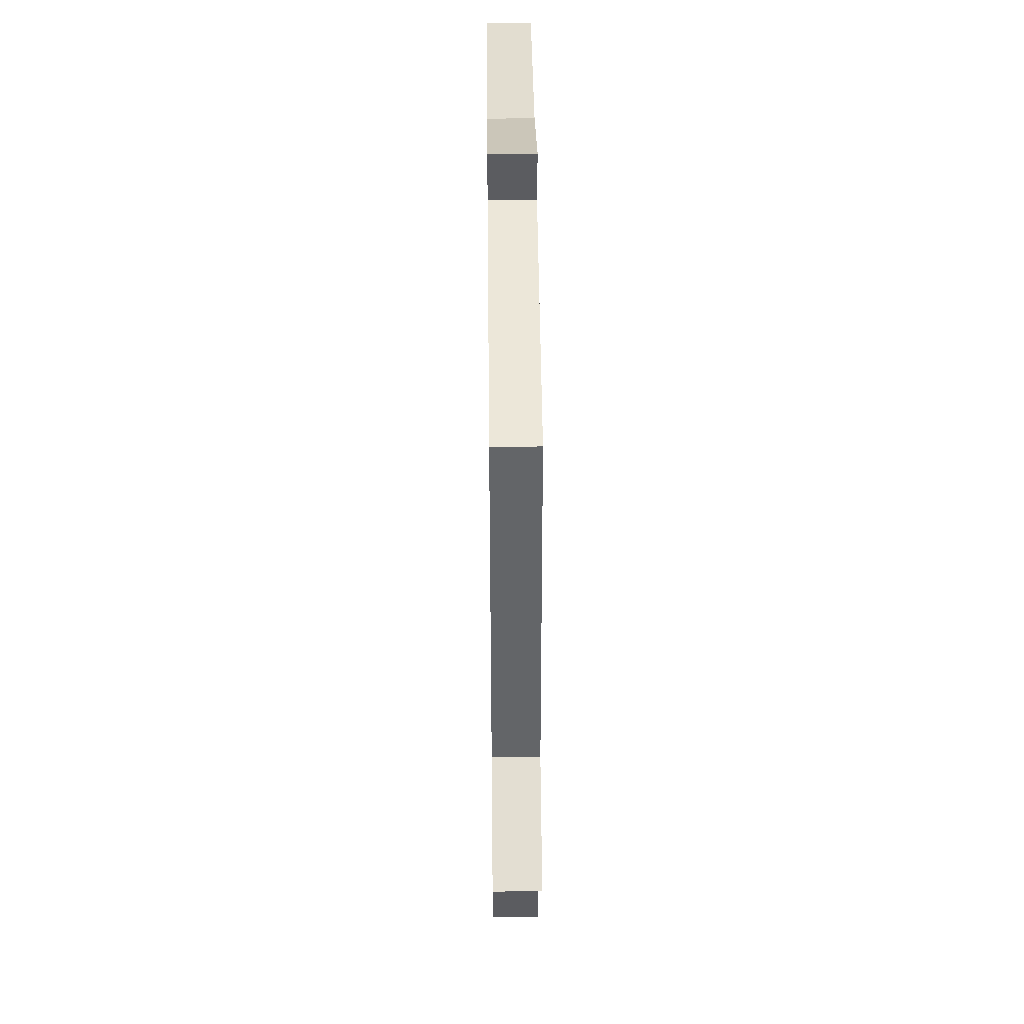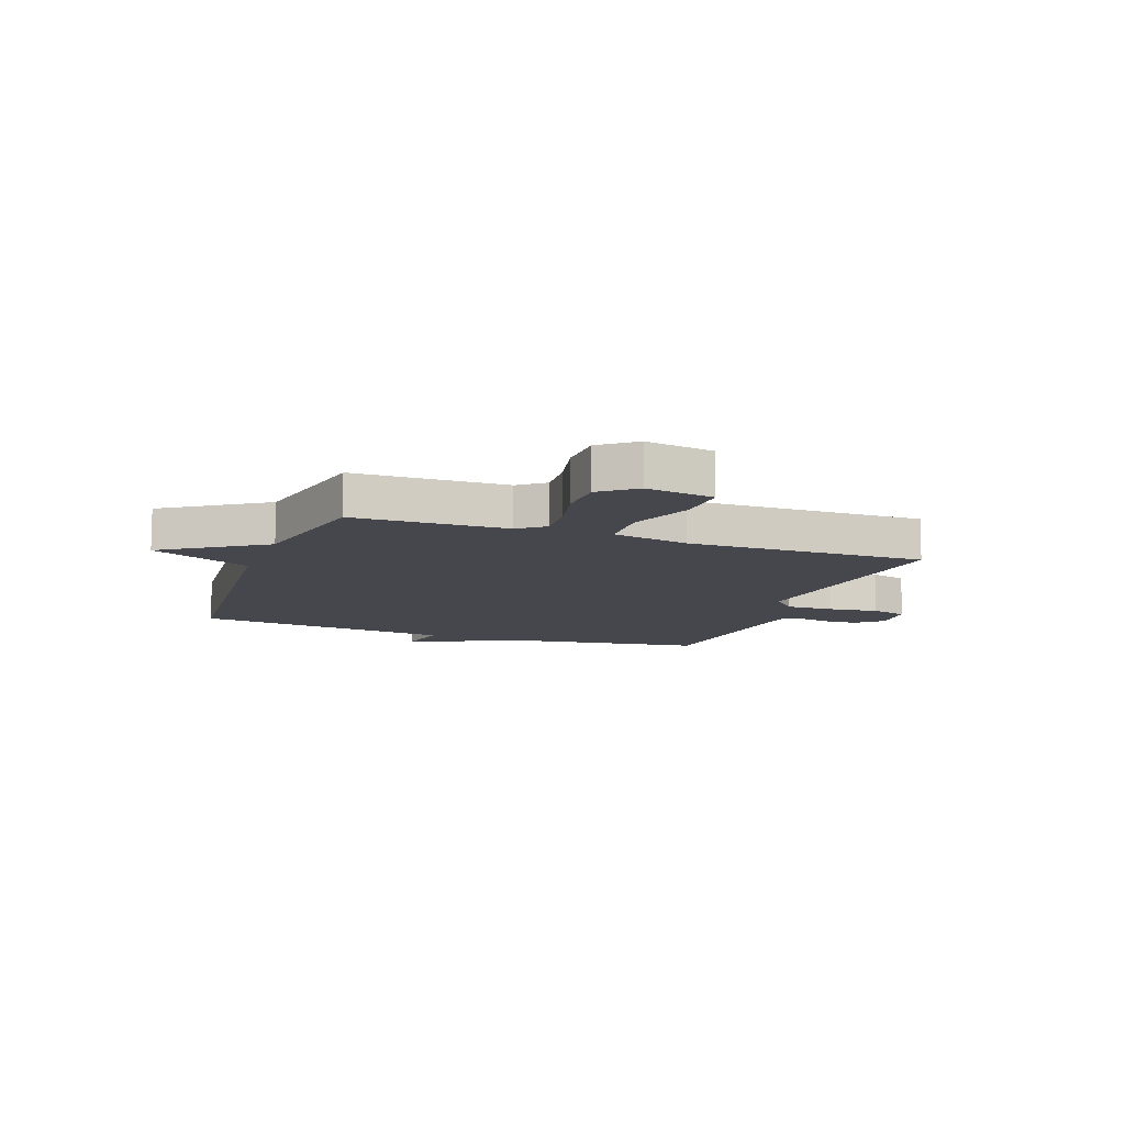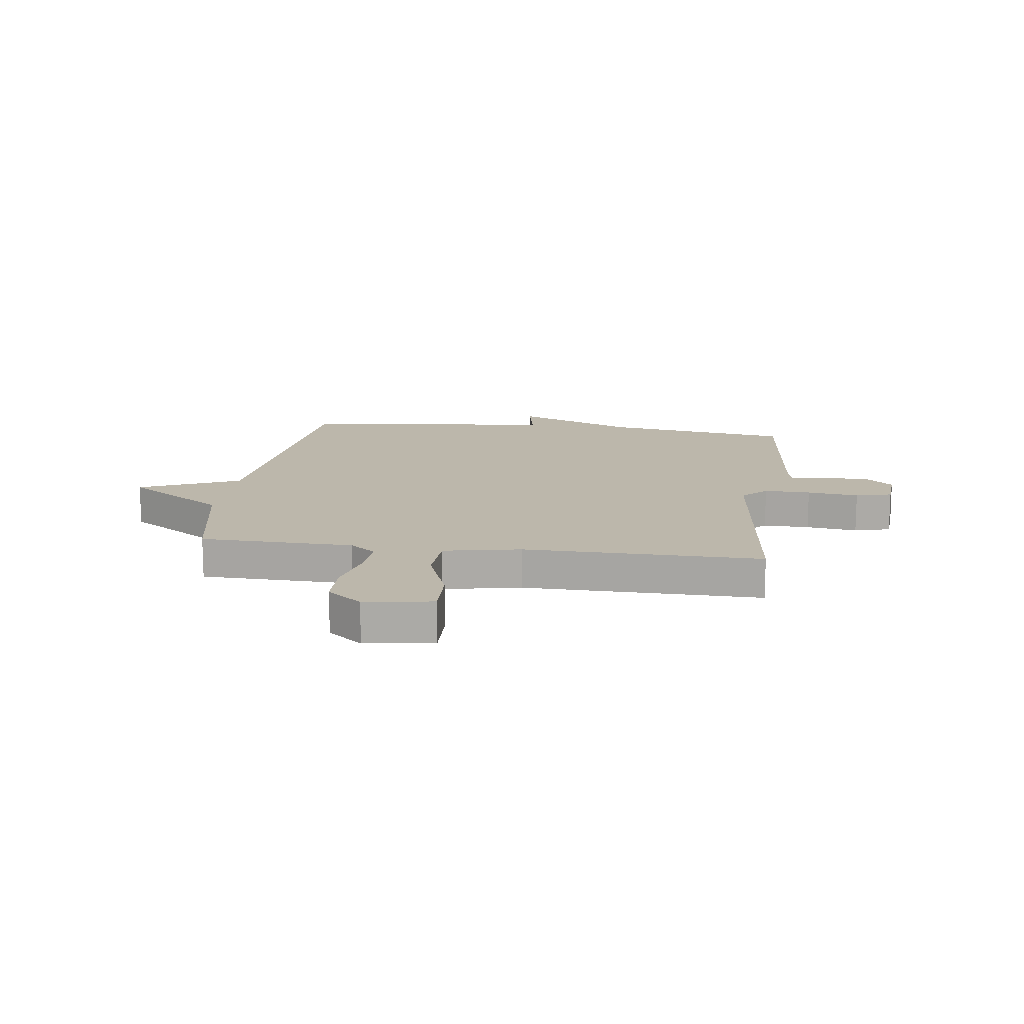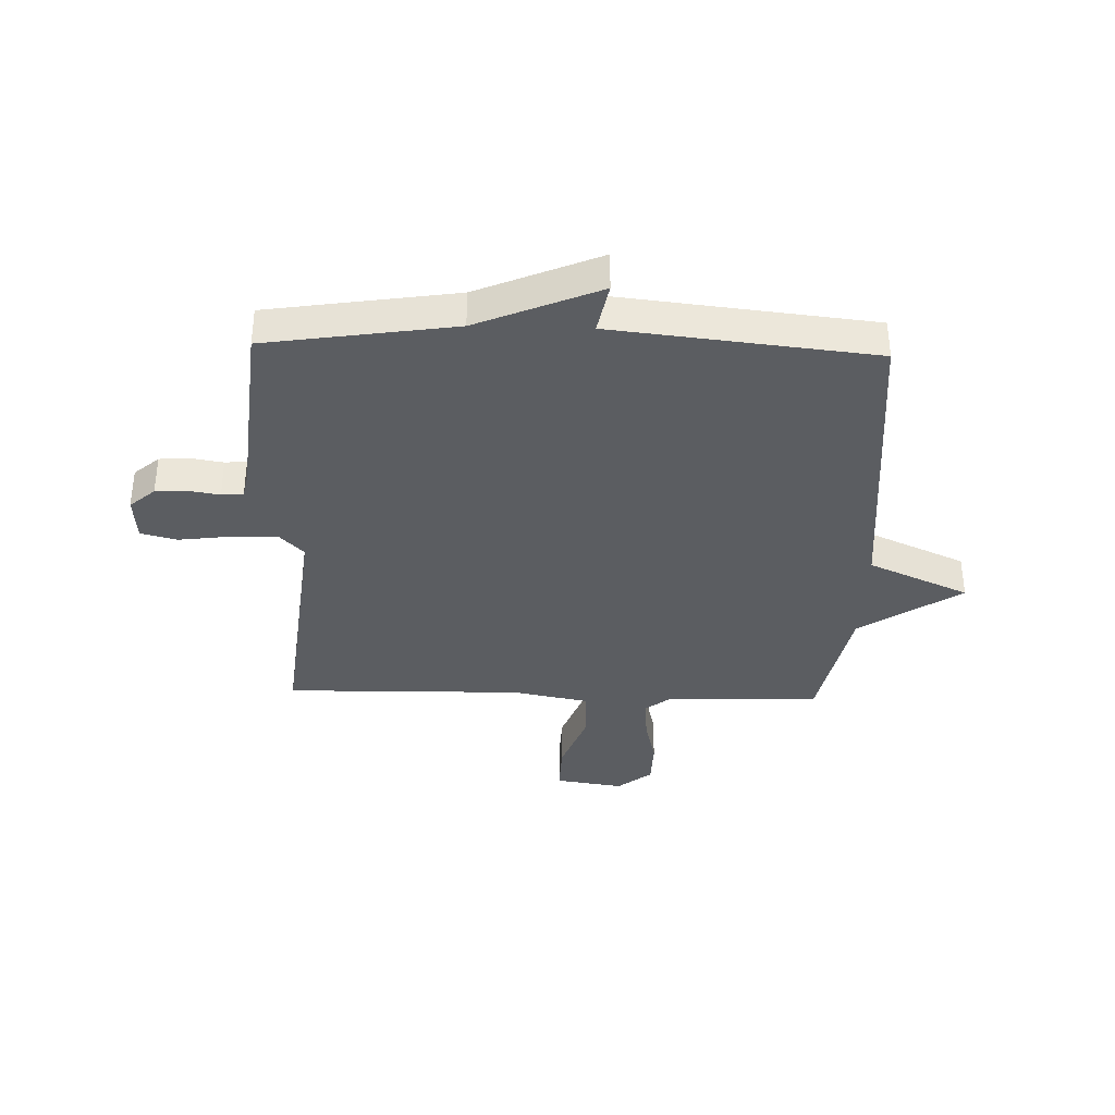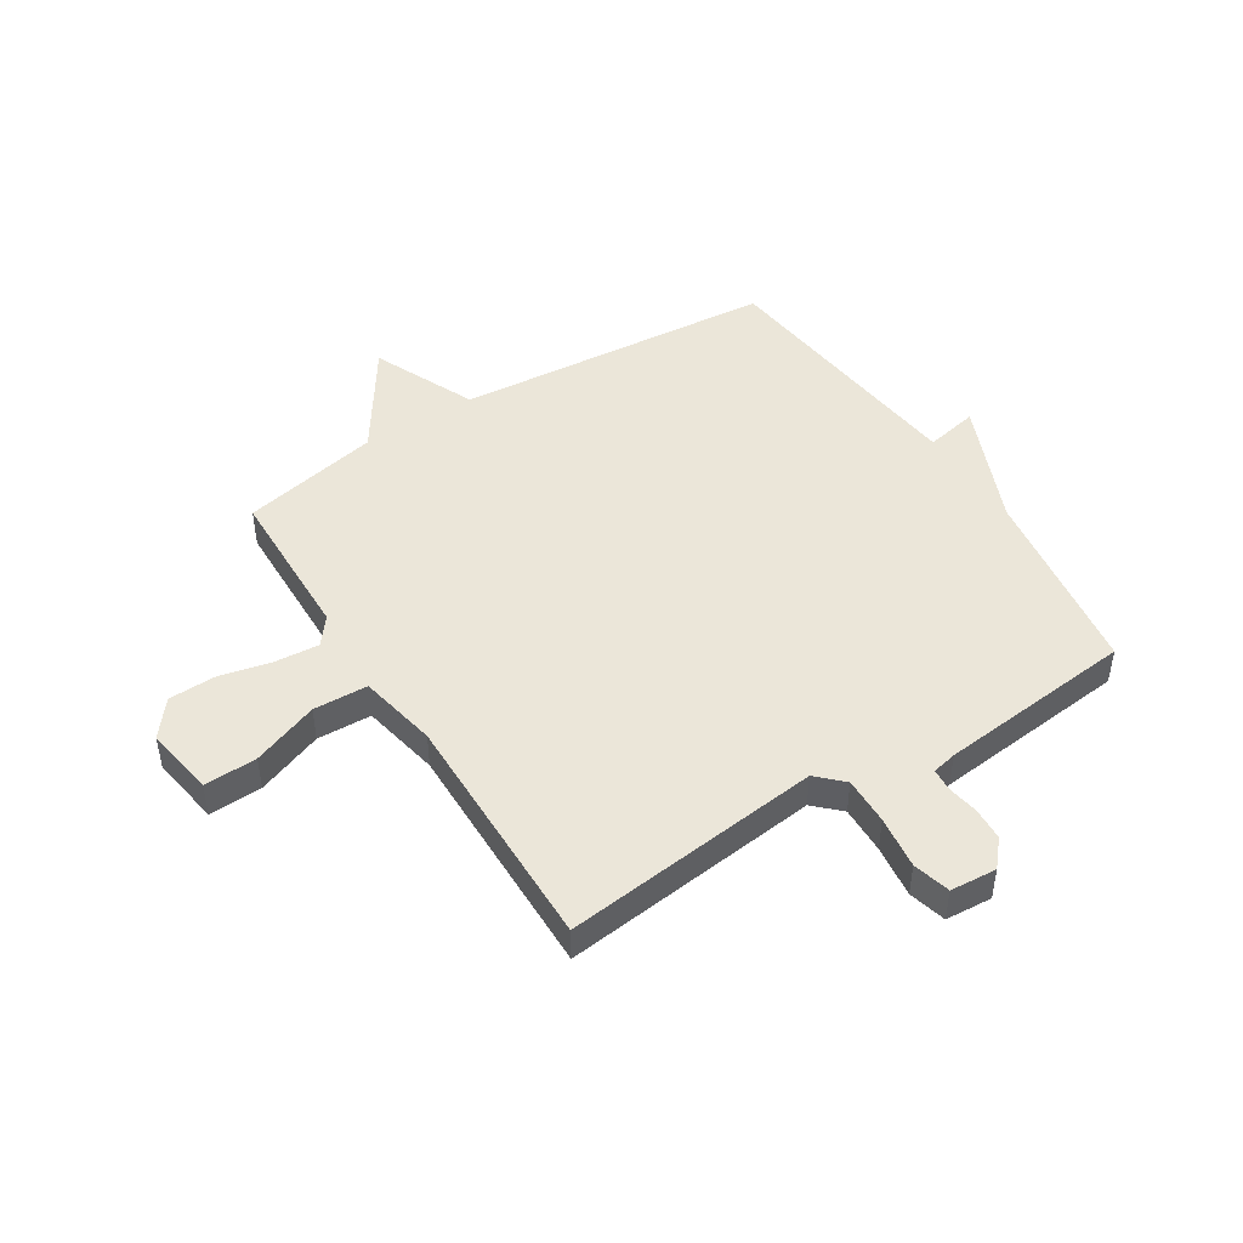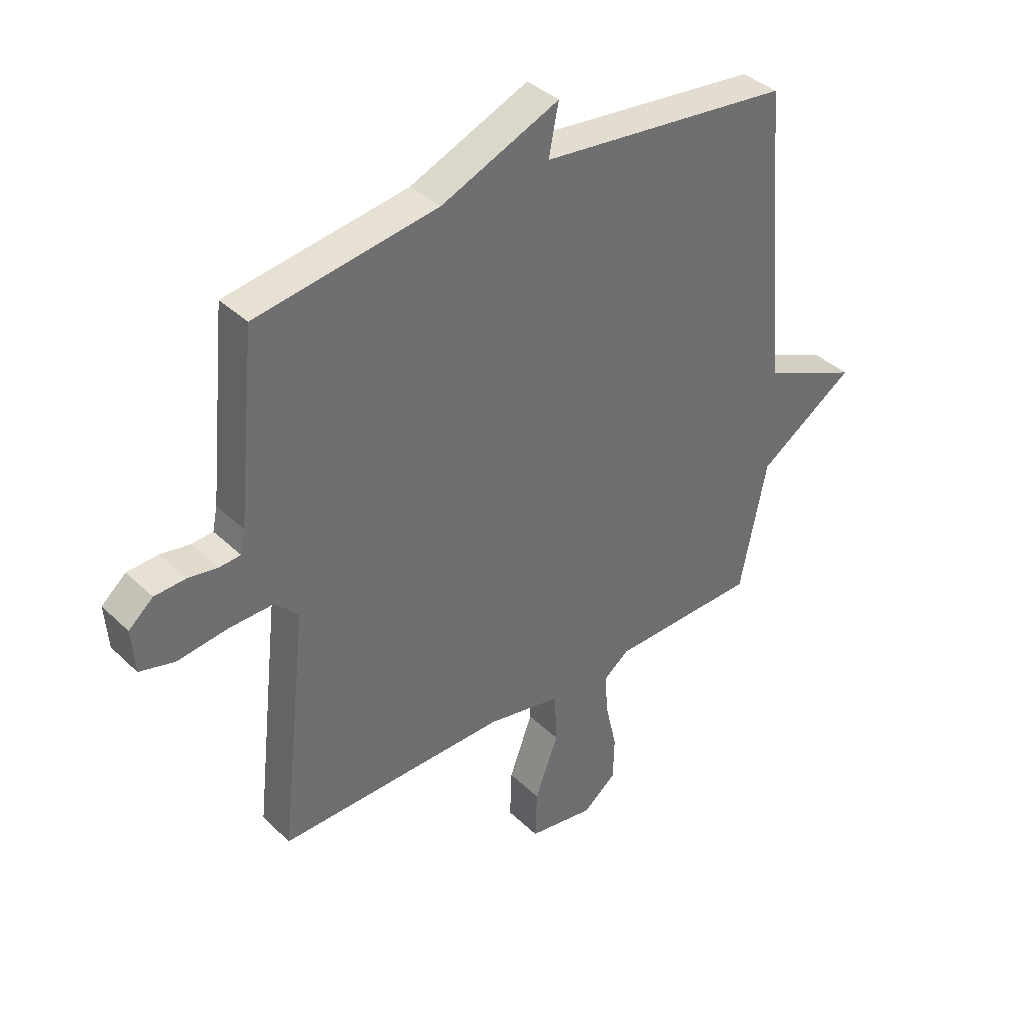
<metadata>
{"format":"obj","ext":"obj","renderer":"f3d","projection":"perspective","resolution":1024,"background":"white","views":[{"elev":43.7,"azim":89.4,"up":"+Z"},{"elev":-10.9,"azim":159.9,"up":"+Y"},{"elev":14.4,"azim":-172.4,"up":"+Y"},{"elev":-36.0,"azim":-1.7,"up":"+Y"},{"elev":47.0,"azim":-122.4,"up":"+Y"},{"elev":38.3,"azim":-39.9,"up":"+Z"}]}
</metadata>
<code>
v 0.5 0.07 0.5
v 0.549 0.07 -0.058
v 0.729 0.07 -0.138
v 0.549 0.07 -0.258
v 0.5 0.07 -0.5
v 0.226 0.07 -0.507
v 0.179 0.07 -0.544
v 0.185 0.07 -0.62
v 0.206 0.07 -0.711
v 0.204 0.07 -0.794
v 0.142 0.07 -0.843
v 0.02 0.07 -0.824
v 0.023 0.07 -0.732
v 0.066 0.07 -0.616
v 0.062 0.07 -0.521
v -0.075 0.07 -0.494
v -0.5 0.07 -0.5
v -0.45 0.07 -0.049
v -0.493 0.07 -0.005
v -0.576 0.07 -0.007
v -0.668 0.07 -0.019
v -0.733 0.07 -0.002
v -0.739 0.07 0.079
v -0.694 0.07 0.118
v -0.637 0.07 0.121
v -0.582 0.07 0.112
v -0.543 0.07 0.115
v -0.534 0.07 0.158
v -0.5 0.07 0.5
v -0.165 0.07 0.551
v 0.053 0.07 0.643
v 0.035 0.07 0.551
v 0.5 0 0.5
v 0.549 0 -0.058
v 0.729 0 -0.138
v 0.549 0 -0.258
v 0.5 0 -0.5
v 0.226 0 -0.507
v 0.179 0 -0.544
v 0.185 0 -0.62
v 0.206 0 -0.711
v 0.204 0 -0.794
v 0.142 0 -0.843
v 0.02 0 -0.824
v 0.023 0 -0.732
v 0.066 0 -0.616
v 0.062 0 -0.521
v -0.075 0 -0.494
v -0.5 0 -0.5
v -0.45 0 -0.049
v -0.493 0 -0.005
v -0.576 0 -0.007
v -0.668 0 -0.019
v -0.733 0 -0.002
v -0.739 0 0.079
v -0.694 0 0.118
v -0.637 0 0.121
v -0.582 0 0.112
v -0.543 0 0.115
v -0.534 0 0.158
v -0.5 0 0.5
v -0.165 0 0.551
v 0.053 0 0.643
v 0.035 0 0.551
f 30 31 32
f 32 1 2
f 30 32 2
f 29 30 2
f 28 29 2
f 2 3 4
f 28 2 4
f 27 28 4
f 4 5 6
f 27 4 6
f 26 27 6
f 24 25 26
f 23 24 26
f 22 23 26
f 21 22 26
f 20 21 26
f 19 20 26
f 26 6 7
f 19 26 7
f 18 19 7
f 16 17 18
f 15 16 18 7
f 14 15 7 8
f 12 13 14
f 11 12 14
f 10 11 14
f 9 10 14
f 8 9 14
f 64 63 62
f 34 33 64
f 34 64 62
f 34 62 61
f 34 61 60
f 36 35 34
f 36 34 60
f 36 60 59
f 38 37 36
f 38 36 59
f 38 59 58
f 58 57 56
f 58 56 55
f 58 55 54
f 58 54 53
f 58 53 52
f 58 52 51
f 39 38 58
f 39 58 51
f 39 51 50
f 50 49 48
f 39 50 48 47
f 40 39 47 46
f 46 45 44
f 46 44 43
f 46 43 42
f 46 42 41
f 46 41 40
f 1 33 34 2
f 2 34 35 3
f 3 35 36 4
f 4 36 37 5
f 5 37 38 6
f 6 38 39 7
f 7 39 40 8
f 8 40 41 9
f 9 41 42 10
f 10 42 43 11
f 11 43 44 12
f 12 44 45 13
f 13 45 46 14
f 14 46 47 15
f 15 47 48 16
f 16 48 49 17
f 17 49 50 18
f 18 50 51 19
f 19 51 52 20
f 20 52 53 21
f 21 53 54 22
f 22 54 55 23
f 23 55 56 24
f 24 56 57 25
f 25 57 58 26
f 26 58 59 27
f 27 59 60 28
f 28 60 61 29
f 29 61 62 30
f 30 62 63 31
f 31 63 64 32
f 32 64 33 1

</code>
